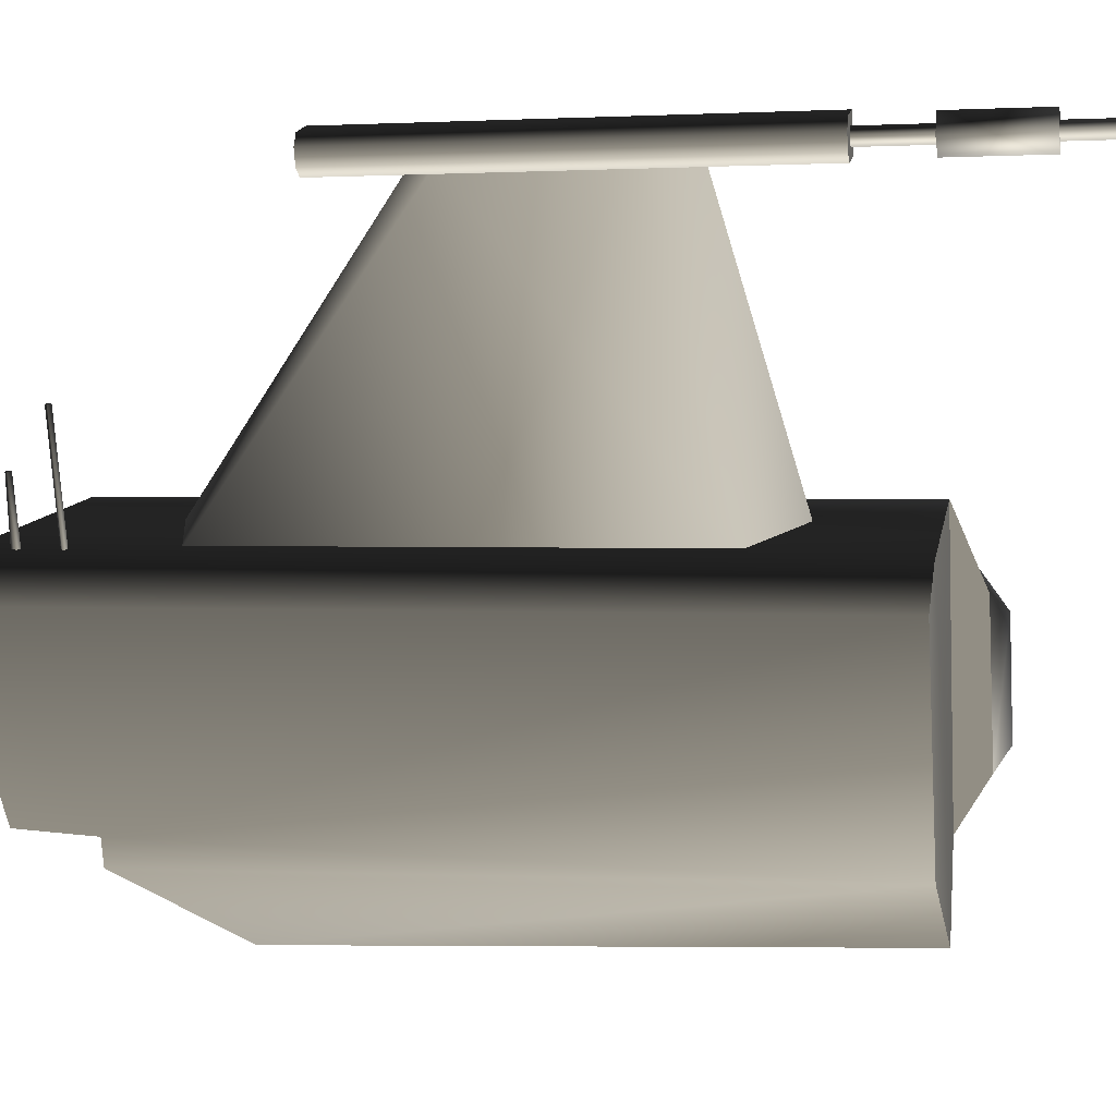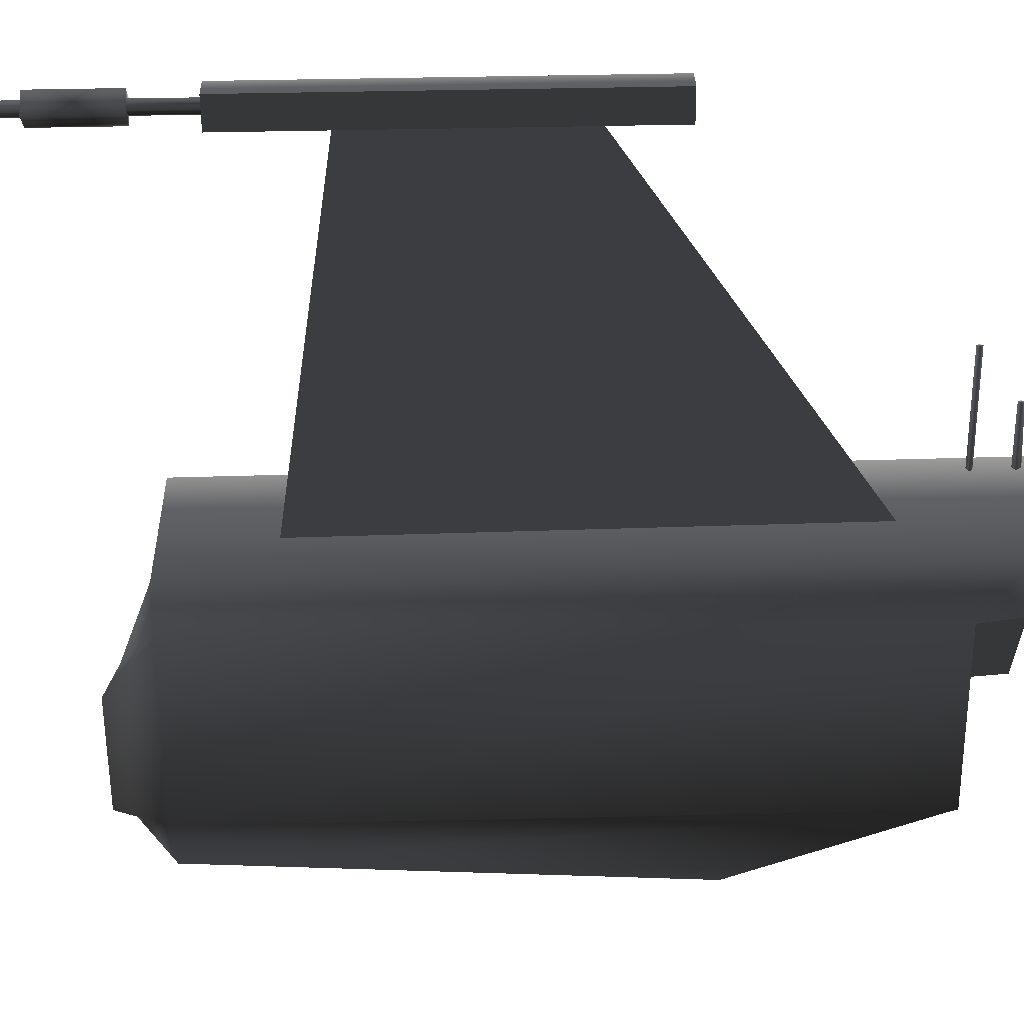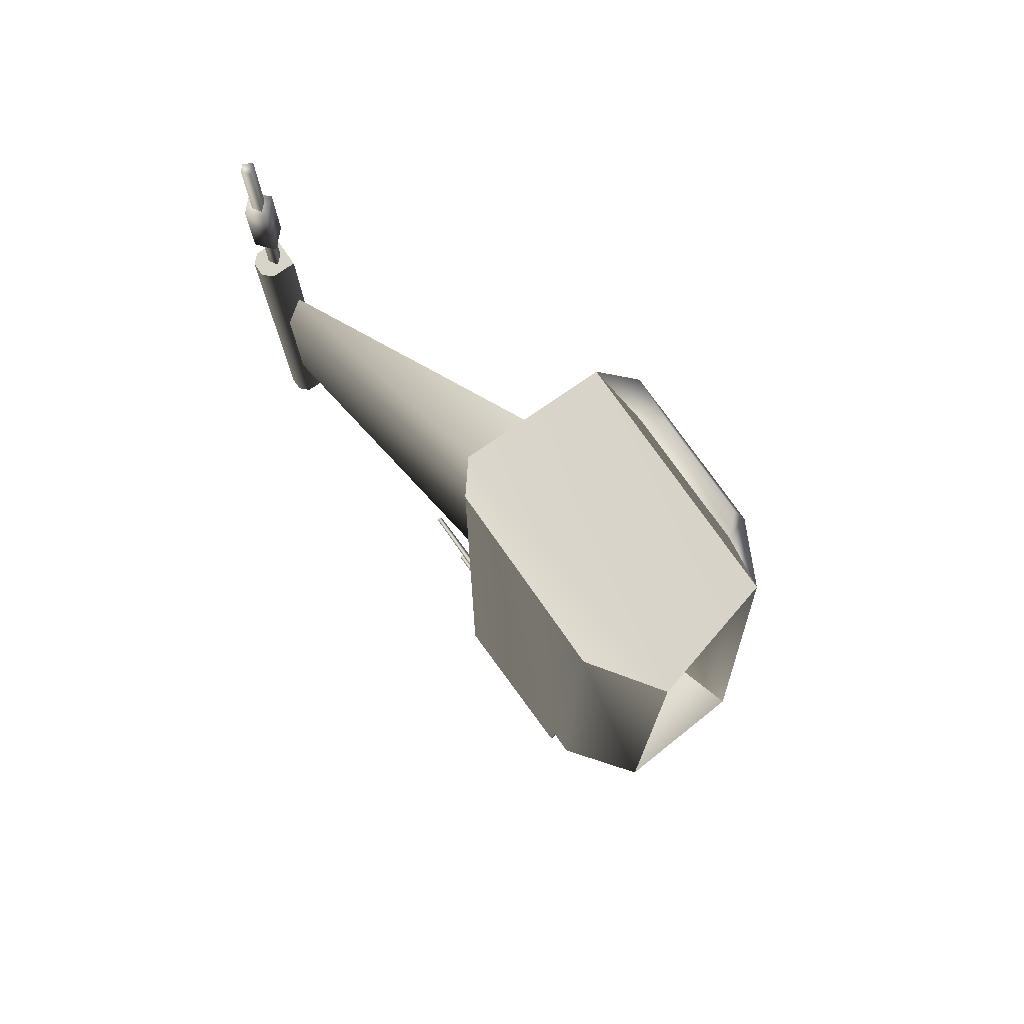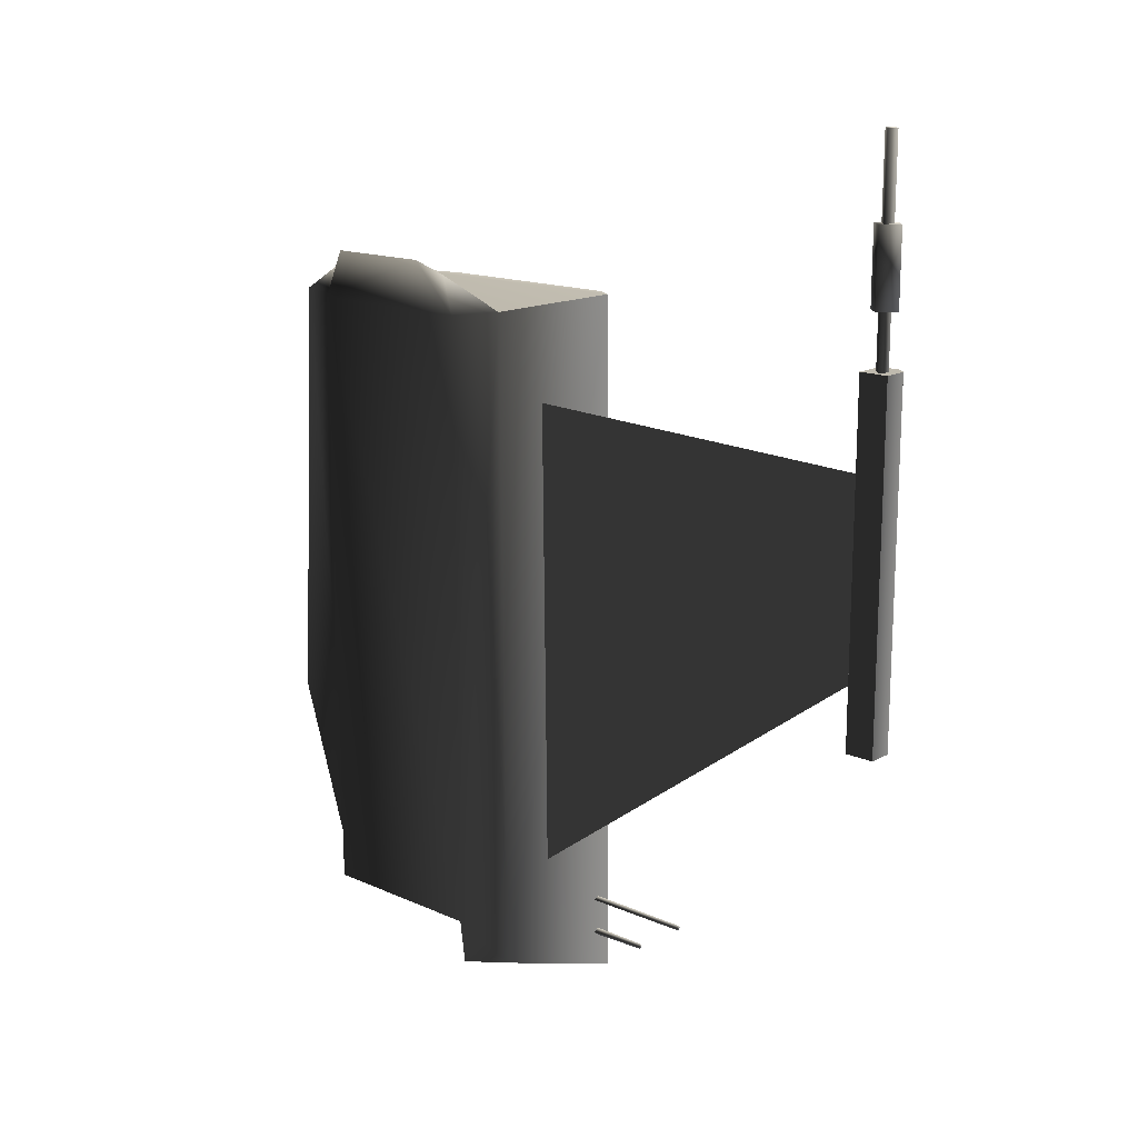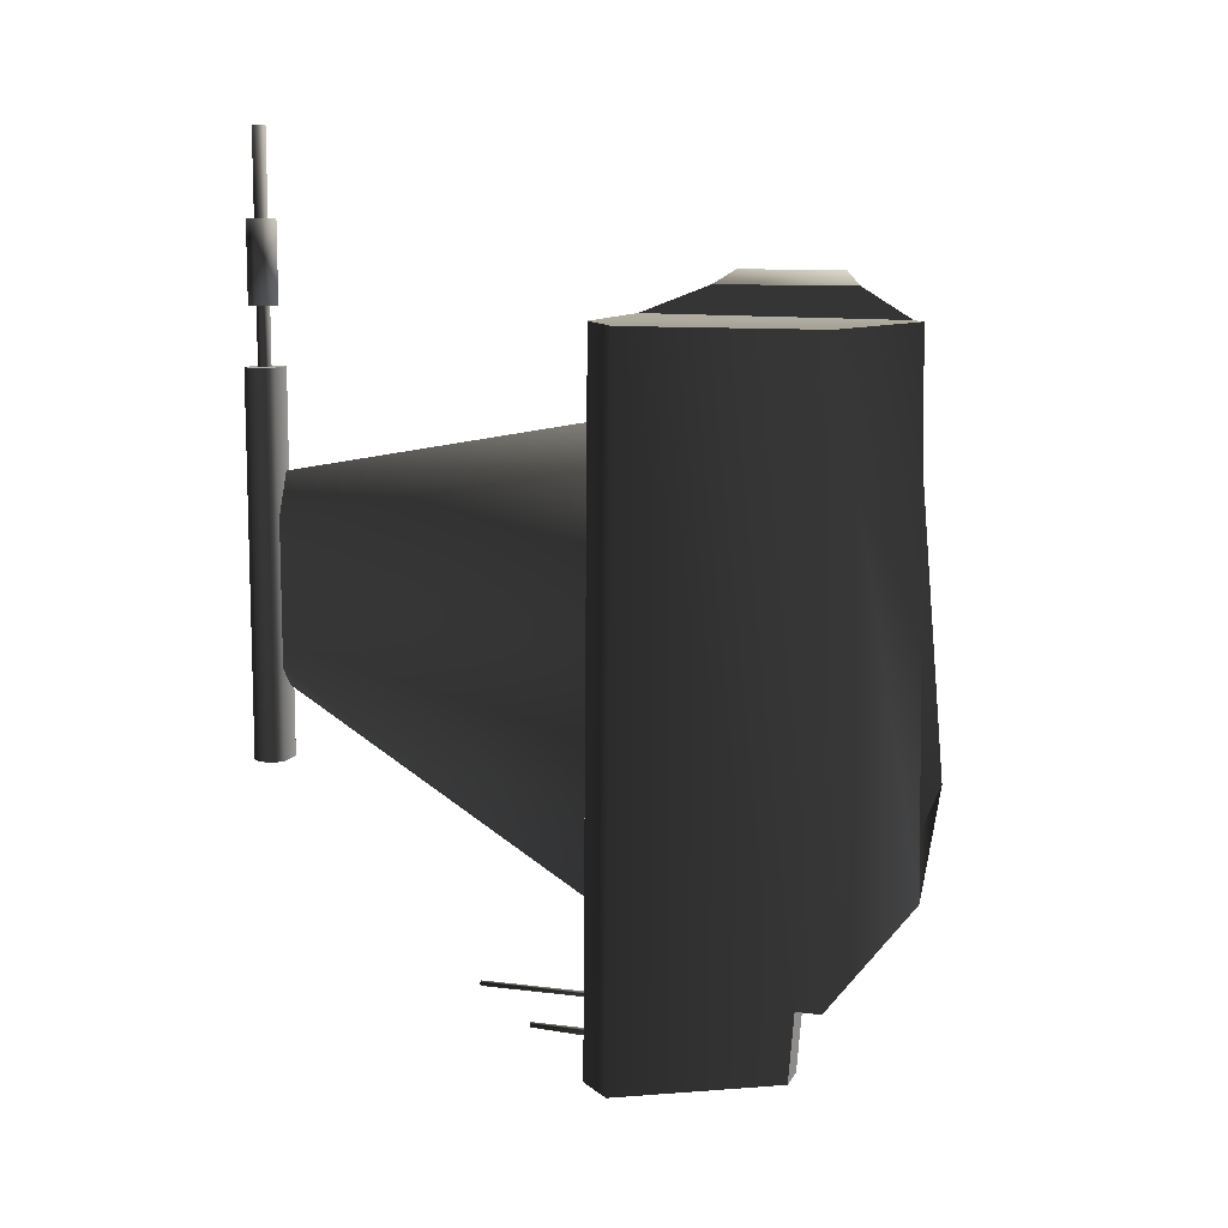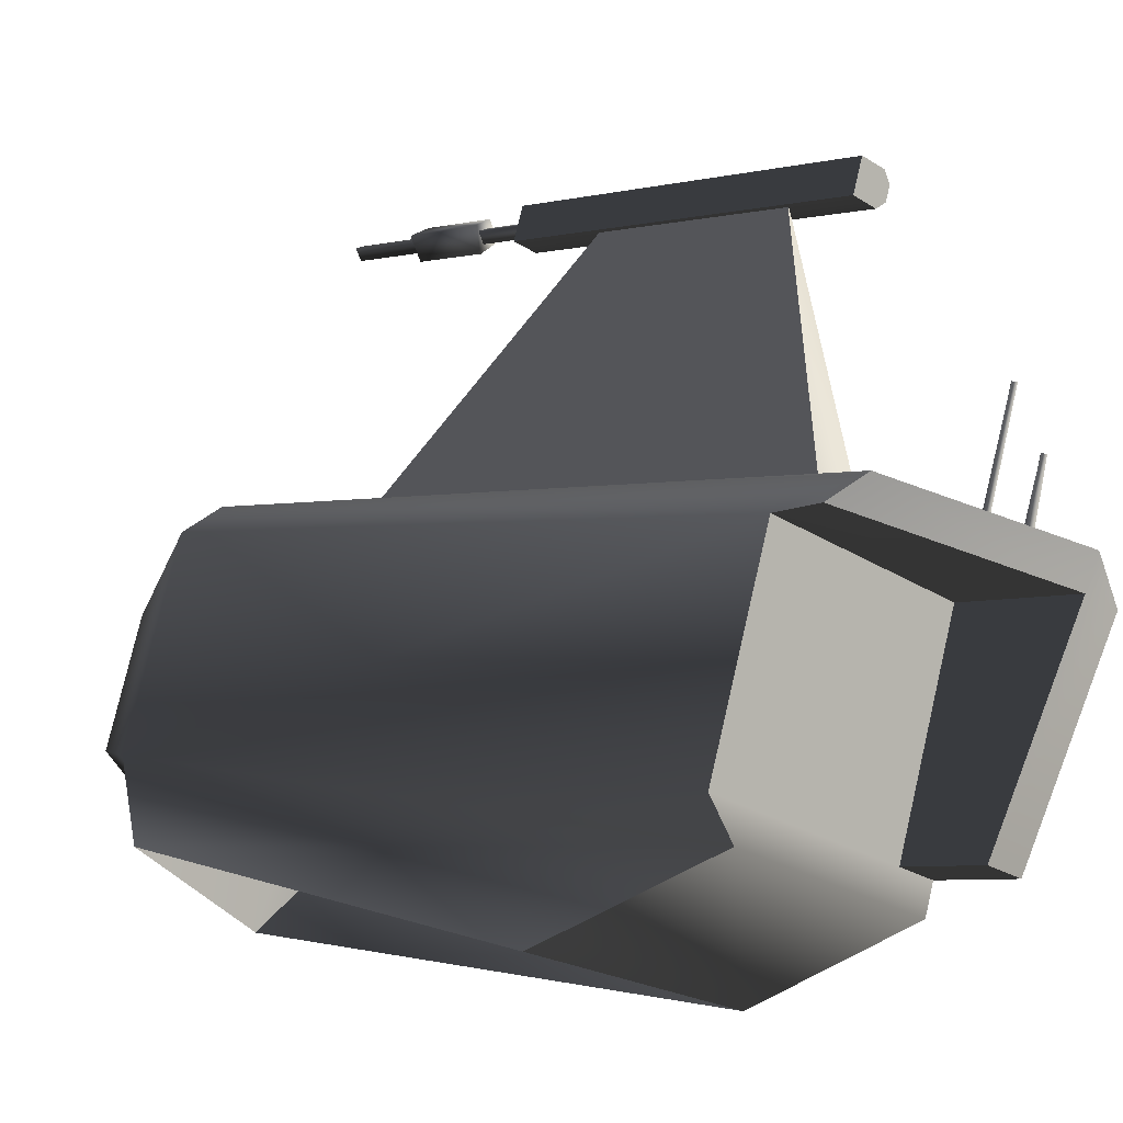
<metadata>
{"format":"obj","ext":"obj","renderer":"f3d","projection":"perspective","resolution":1024,"background":"white","views":[{"elev":-0.4,"azim":-78.7,"up":"+Y"},{"elev":48.9,"azim":88.6,"up":"+Y"},{"elev":75.2,"azim":-17.3,"up":"+Z"},{"elev":15.6,"azim":150.0,"up":"+Z"},{"elev":10.0,"azim":-54.6,"up":"+Z"},{"elev":-0.9,"azim":138.0,"up":"+Y"}]}
</metadata>
<code>
v  0.8968 7.508 -11.94
v  -4.354 5.833 -13.95
v  -4.293 5.643 11.71
v  0.9576 7.317 11.71
v  2.343 6.602 -10.34
v  4.23 0.6832 -10.34
v  -1.784 -1.235 -10.34
v  -3.671 4.684 -10.34
v  3.454 -0.5109 -10.34
v  4.23 0.6832 11.61
v  3.85 -1.752 11.61
v  2.343 6.602 11.61
v  -4.878 4.51 -14.05
v  -4.817 4.319 11.61
v  -0.3713 -4.675 -6.831
v  -2.656 -2.459 -10.34
v  3.798 -3.24 -3.925
v  -0.2717 -4.328 11.81
v  -2.656 -2.459 11.61
v  -2.93 -1.6 -10.34
v  -0.7343 6.357 8.399
v  -0.7343 6.357 -9.036
v  -8.539 15.33 -0.4186
v  -8.539 15.33 6.595
v  -3.121 5.596 -8.334
v  -9.112 15.15 0.2827
v  -3.121 5.596 6.896
v  -9.112 15.15 5.092
v  -9.355 15.91 -3.124
v  -9.355 15.91 10.1
v  -8.496 16.19 10.1
v  -8.496 16.19 -3.124
v  -8.161 15.14 10.1
v  -8.161 15.14 -3.124
v  -9.021 14.86 -3.124
v  -9.55 15.53 10.1
v  -9.55 15.53 -3.124
v  -9.398 15.06 -3.124
v  -9.398 15.06 10.1
v  -9.021 14.86 10.1
v  -8.882 15.75 17.92
v  -9.012 15.5 17.92
v  -8.73 15.27 17.92
v  -8.535 15.65 17.92
v  -8.73 15.27 10
v  -8.535 15.65 10
v  -8.882 15.75 10
v  -9.012 15.5 10
v  -8.974 16.03 14.91
v  -9.299 15.4 14.91
v  -8.639 14.98 14.91
v  -8.249 15.74 14.91
v  -8.639 14.98 12.11
v  -8.249 15.74 12.11
v  -8.974 16.03 12.11
v  -9.299 15.4 12.11
v  2.282 6.793 -11.84
v  -3.732 4.875 -14.05
v  -1.845 -1.044 -12.84
v  -2.99 -1.409 -12.84
v  3.302 -0.0335 12.71
v  3.692 0.7219 13.21
v  2.535 4.349 13.21
v  1.749 4.835 12.71
v  -4.968 9.739 -11.14
v  -5.064 9.709 -11.04
v  -4.968 9.739 -10.94
v  -4.872 9.77 -11.04
v  -3.659 5.634 -10.94
v  -3.468 5.695 -11.04
v  -3.659 5.634 -11.14
v  -3.755 5.604 -11.04
v  -4.42 8.021 -12.44
v  -4.516 7.99 -12.34
v  -4.42 8.021 -12.24
v  -4.325 8.051 -12.34
v  -3.659 5.634 -12.24
v  -3.468 5.695 -12.34
v  -3.659 5.634 -12.54
v  -3.755 5.604 -12.34
g ShmupShip_Hades
f 1 2 3
f 3 4 1
f 5 6 7
f 7 8 5
f 9 6 10
f 10 11 9
f 4 12 5
f 5 1 4
f 2 13 14
f 14 3 2
f 15 16 9
f 9 17 15
f 15 18 19
f 19 16 15
f 3 14 19
f 19 18 3
f 20 19 14
f 14 13 20
f 21 22 23
f 23 24 21
f 25 26 23
f 23 22 25
f 27 28 26
f 26 25 27
f 27 21 24
f 24 28 27
f 10 6 5
f 5 12 10
f 17 9 11
f 29 30 31
f 31 32 29
f 32 31 33
f 33 34 32
f 32 34 35
f 35 29 32
f 36 37 38
f 38 39 36
f 30 36 39
f 39 40 30
f 34 33 40
f 40 35 34
f 40 39 38
f 38 35 40
f 36 30 29
f 29 37 36
f 29 35 38
f 38 37 29
f 31 30 40
f 40 33 31
f 41 42 43
f 43 44 41
f 44 43 45
f 45 46 44
f 41 44 46
f 46 47 41
f 42 41 47
f 47 48 42
f 43 42 48
f 48 45 43
f 49 50 51
f 51 52 49
f 52 51 53
f 53 54 52
f 49 52 54
f 54 55 49
f 50 49 55
f 55 56 50
f 51 50 56
f 56 53 51
f 54 53 56
f 56 55 54
f 1 57 58
f 58 2 1
f 59 60 13
f 13 58 59
f 9 16 7
f 7 6 9
f 8 58 57
f 57 5 8
f 8 7 59
f 59 58 8
f 60 59 7
f 7 20 60
f 61 62 63
f 63 64 61
f 10 12 63
f 63 62 10
f 12 4 64
f 64 63 12
f 11 61 64
f 64 4 11
f 10 62 61
f 61 11 10
f 65 66 67
f 67 68 65
f 68 67 69
f 69 70 68
f 65 68 70
f 70 71 65
f 66 65 71
f 71 72 66
f 67 66 72
f 72 69 67
f 73 74 75
f 75 76 73
f 76 75 77
f 77 78 76
f 73 76 78
f 78 79 73
f 74 73 79
f 79 80 74
f 75 74 80
f 80 77 75
f 11 4 3
f 3 18 11
f 13 2 58
f 16 20 7
f 20 16 19
f 1 5 57
f 20 13 60

</code>
